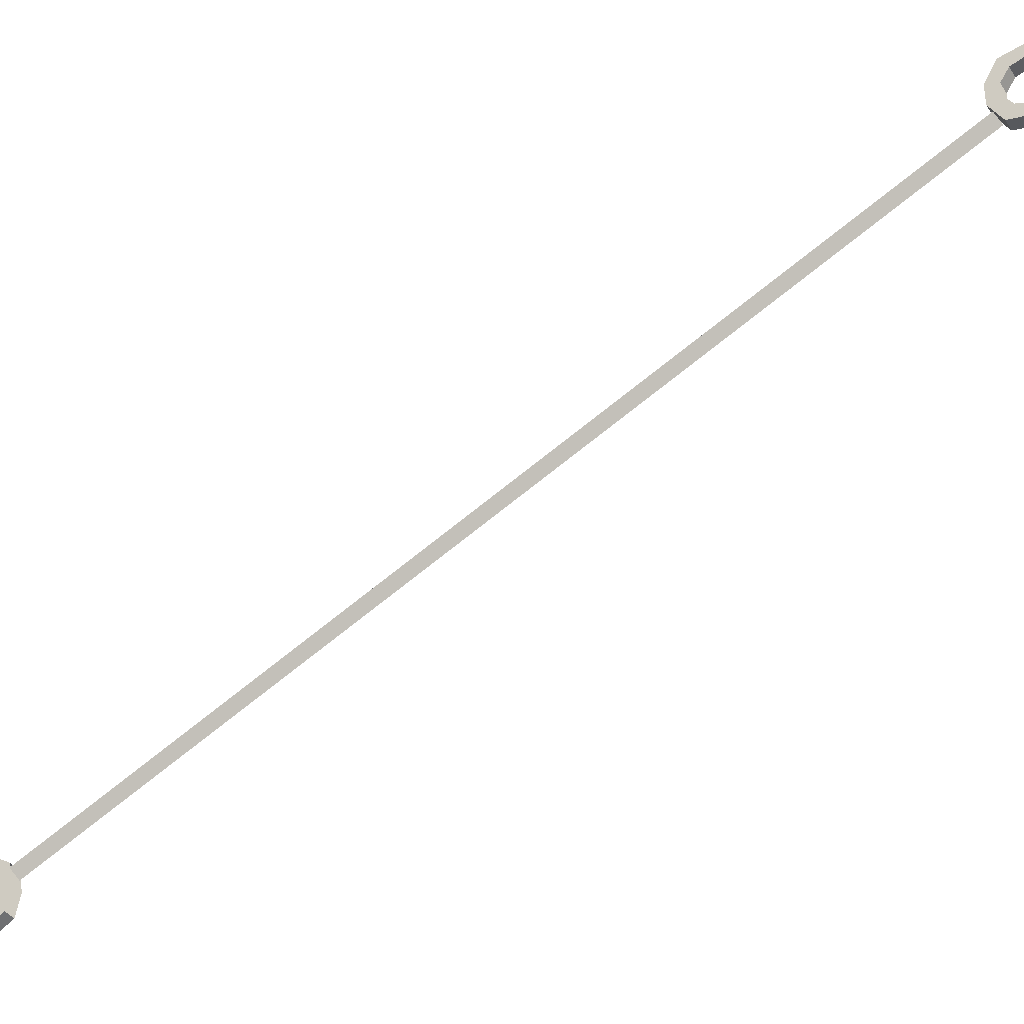
<metadata>
{"format":"obj","ext":"obj","renderer":"f3d","projection":"perspective","resolution":1024,"background":"white","views":[{"elev":-36.5,"azim":119.2,"up":"+Z"}]}
</metadata>
<code>
v -0.4688 -1.852 -0.375
v -0.4688 -1.844 -0.3984
v -0.4688 -1.867 -0.4141
v -0.4688 -1.875 -0.375
v -0.4688 -1.844 -0.3516
v -0.4688 -1.867 -0.3359
v -0.4688 -1.82 -0.3359
v -0.4453 -1.82 -0.3359
v -0.4453 -1.844 -0.3516
v -0.4453 -1.828 -0.3125
v -0.4453 -1.867 -0.3359
v -0.4453 -1.852 -0.375
v -0.4453 -1.875 -0.375
v -0.4453 -1.844 -0.3984
v -0.4453 -1.867 -0.4141
v -0.4688 -1.82 -0.4141
v -0.4688 -1.797 -0.4141
v -0.4688 -1.789 -0.4375
v -0.4688 -1.789 -0.5
v -0.4688 -1.82 -0.5
v -0.4453 -1.82 -0.4141
v -0.4453 -1.797 -0.4141
v -0.4688 -1.773 -0.3984
v -0.4688 -1.75 -0.4141
v -0.4453 -1.75 -0.4141
v -0.4453 -1.789 -0.4375
v -0.4453 -1.773 -0.3984
v -0.4453 -1.82 -0.5
v -0.4453 -1.789 -0.5
v -0.4688 -1.766 -0.375
v -0.4688 -1.742 -0.375
v -0.4688 -1.773 -0.3516
v -0.4688 -1.75 -0.3359
v -0.4688 -1.797 -0.3359
v -0.4688 -1.789 -0.3125
v -0.4453 -1.789 -0.3125
v -0.4453 -1.75 -0.3359
v -0.4453 -1.797 -0.3359
v -0.4453 -1.773 -0.3516
v -0.4453 -1.742 -0.375
v -0.4453 -1.766 -0.375
v -0.4688 -1.828 -0.3125
v -0.4453 -0.125 0.4766
v -0.4453 -0.1016 0.4688
v -0.4453 -0.08594 0.4922
v -0.4453 -0.125 0.5
v -0.4453 -0.1484 0.4688
v -0.4688 -0.1484 0.4688
v -0.4688 -0.125 0.4766
v -0.4688 -0.1016 0.4688
v -0.4688 -0.125 0.5
v -0.4688 -0.08594 0.4922
v -0.4453 -0.08594 0.4453
v -0.4453 -0.08594 0.4219
v -0.4453 -0.0625 0.4141
v -0.4453 -0.03125 0.4141
v -0.4453 -0.03125 0.4453
v -0.4688 -0.08594 0.4453
v -0.4688 -0.08594 0.4219
v -0.4453 -0.1016 0.3984
v -0.4453 -0.08594 0.375
v -0.4688 -0.08594 0.375
v -0.4688 -0.0625 0.4141
v -0.4688 -0.03125 0.4141
v -0.4688 -0.01562 0.4141
v -0.4453 -0.01562 0.4141
v -0.4453 -0.01562 0.4453
v -0.4688 -0.03125 0.4453
v -0.4688 -0.1016 0.3984
v -0.4453 -0.125 0.3906
v -0.4453 -0.125 0.3672
v -0.4688 -0.125 0.3672
v -0.4688 -0.125 0.3906
v -0.4453 -0.1484 0.3984
v -0.4453 -0.1641 0.375
v -0.4688 -0.1641 0.375
v -0.4688 -0.1484 0.3984
v -0.4453 -0.1641 0.4219
v -0.4453 -0.1875 0.4141
v -0.4688 -0.1875 0.4141
v -0.4688 -0.1641 0.4219
v -0.4453 -0.1641 0.4453
v -0.4453 -0.1875 0.4531
v -0.4688 -0.1875 0.4531
v -0.4688 -0.1641 0.4453
v -0.4453 -0.1641 0.4922
v -0.4688 -0.1641 0.4922
v -0.4688 -0.01562 0.4453
v -0.4688 0 0.4453
v -0.4688 0 0.4141
v -0.4453 0 0.4141
v -0.4453 0 0.4453
v -0.4688 -1.75 -0.3438
v -0.4453 -1.75 -0.3438
v -0.4453 -0.1797 0.3984
v -0.4688 -0.1797 0.3984
v -0.4609 -1.742 -0.3594
v -0.4609 -0.1719 0.3828
f 1 2 3
f 1 3 4
f 1 4 5
f 5 4 6
f 5 6 7
f 9 8 10
f 9 10 11
f 9 11 12
f 12 11 13
f 12 13 14
f 14 13 15
f 14 15 3
f 14 3 2
f 16 17 18
f 16 18 19
f 16 19 20
f 16 20 21
f 16 21 17
f 17 21 22
f 17 22 23
f 17 23 24
f 17 24 18
f 26 25 27
f 26 27 22
f 26 22 21
f 26 21 28
f 26 28 29
f 23 30 31
f 23 31 24
f 32 34 35
f 32 35 33
f 37 36 38
f 37 38 39
f 40 41 25
f 25 41 27
f 27 41 30
f 27 30 23
f 27 23 22
f 34 7 42
f 34 42 35
f 36 10 8
f 36 8 38
f 38 34 39
f 39 34 32
f 7 6 42
f 4 3 15
f 4 15 13
f 4 13 6
f 6 13 11
f 20 28 21
f 43 44 45
f 43 45 46
f 43 46 47
f 50 49 51
f 50 51 52
f 54 59 60
f 54 60 61
f 54 61 55
f 55 61 62
f 55 62 63
f 59 63 69
f 59 69 60
f 60 69 70
f 60 70 71
f 60 71 61
f 62 72 73
f 62 73 69
f 62 69 63
f 70 74 75
f 70 75 71
f 72 76 77
f 72 77 73
f 73 77 74
f 73 74 70
f 73 70 69
f 78 82 83
f 78 83 79
f 79 83 84
f 79 84 80
f 80 84 85
f 80 85 81
f 82 47 86
f 82 86 83
f 84 87 48
f 84 48 85
f 47 46 86
f 87 51 49
f 87 49 48
f 5 7 8
f 5 8 9
f 18 24 25
f 18 25 26
f 33 35 36
f 33 36 37
f 43 49 44
f 44 49 50
f 52 51 46
f 52 46 45
f 56 64 65
f 56 65 66
f 56 66 57
f 57 66 67
f 57 67 68
f 61 71 72
f 61 72 62
f 64 68 88
f 64 88 65
f 67 88 68
f 30 32 33
f 30 33 31
f 37 39 40
f 40 39 41
f 39 32 41
f 41 32 30
f 74 78 79
f 74 79 75
f 75 79 80
f 75 80 76
f 76 80 81
f 76 81 77
f 77 81 78
f 77 78 74
f 93 94 95
f 93 95 96
f 93 96 97
f 97 96 98
f 97 98 94
f 94 98 95
f 35 42 10
f 35 10 36
f 38 8 7
f 38 7 34
f 43 47 48
f 43 48 49
f 53 54 55
f 53 55 56
f 53 56 57
f 53 57 58
f 53 58 54
f 54 58 59
f 55 63 64
f 55 64 56
f 57 68 58
f 58 68 63
f 58 63 59
f 71 75 76
f 71 76 72
f 85 48 47
f 85 47 82
f 86 46 51
f 86 51 87
f 68 64 63
f 42 6 11
f 42 11 10
f 83 86 87
f 83 87 84
f 65 88 89
f 65 89 90
f 65 90 66
f 66 90 91
f 66 91 67
f 67 91 92
f 67 92 88
f 92 89 88

</code>
